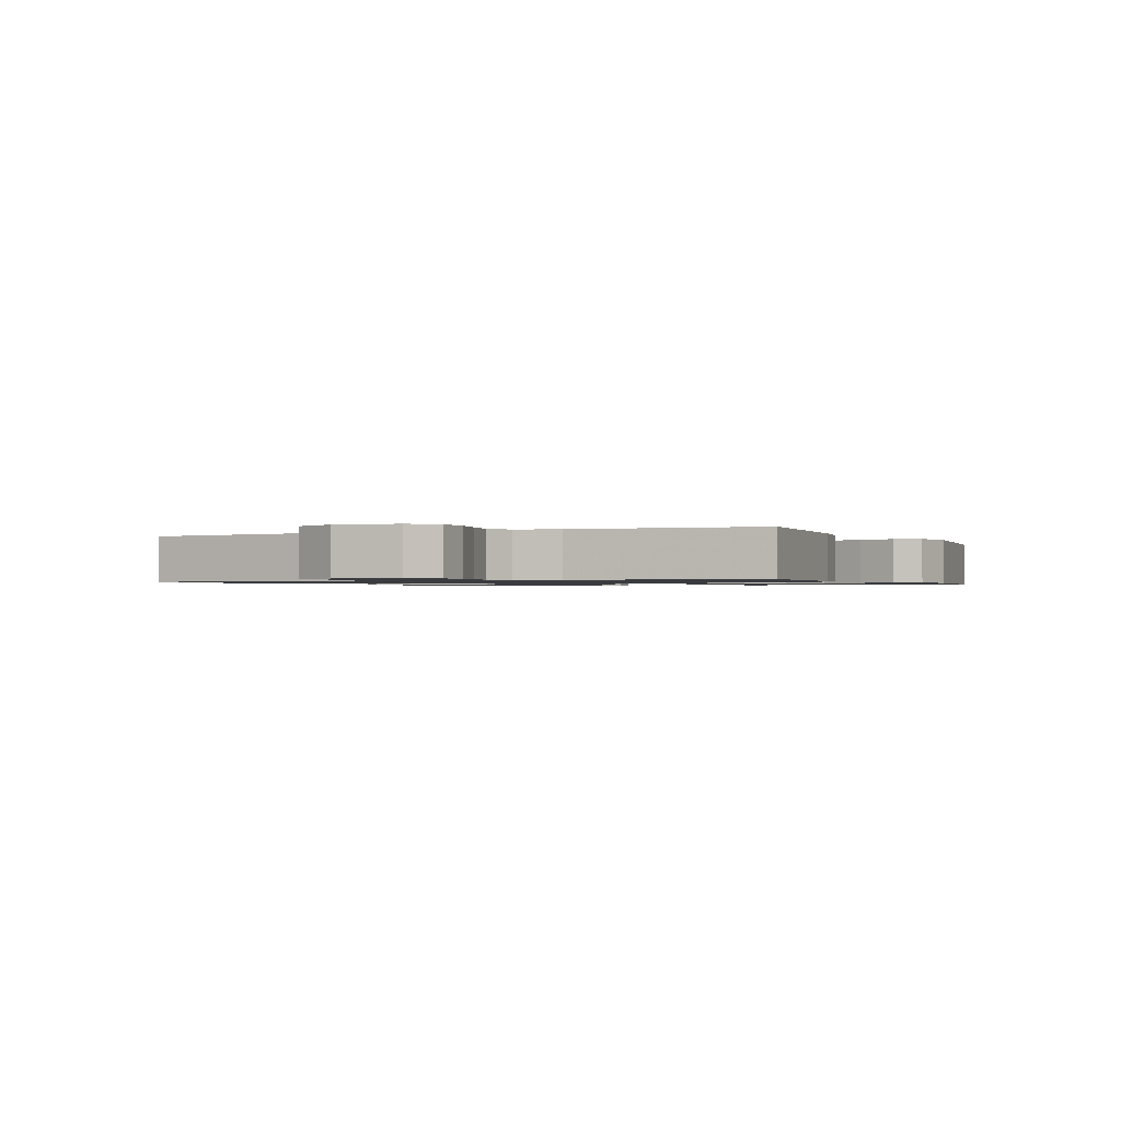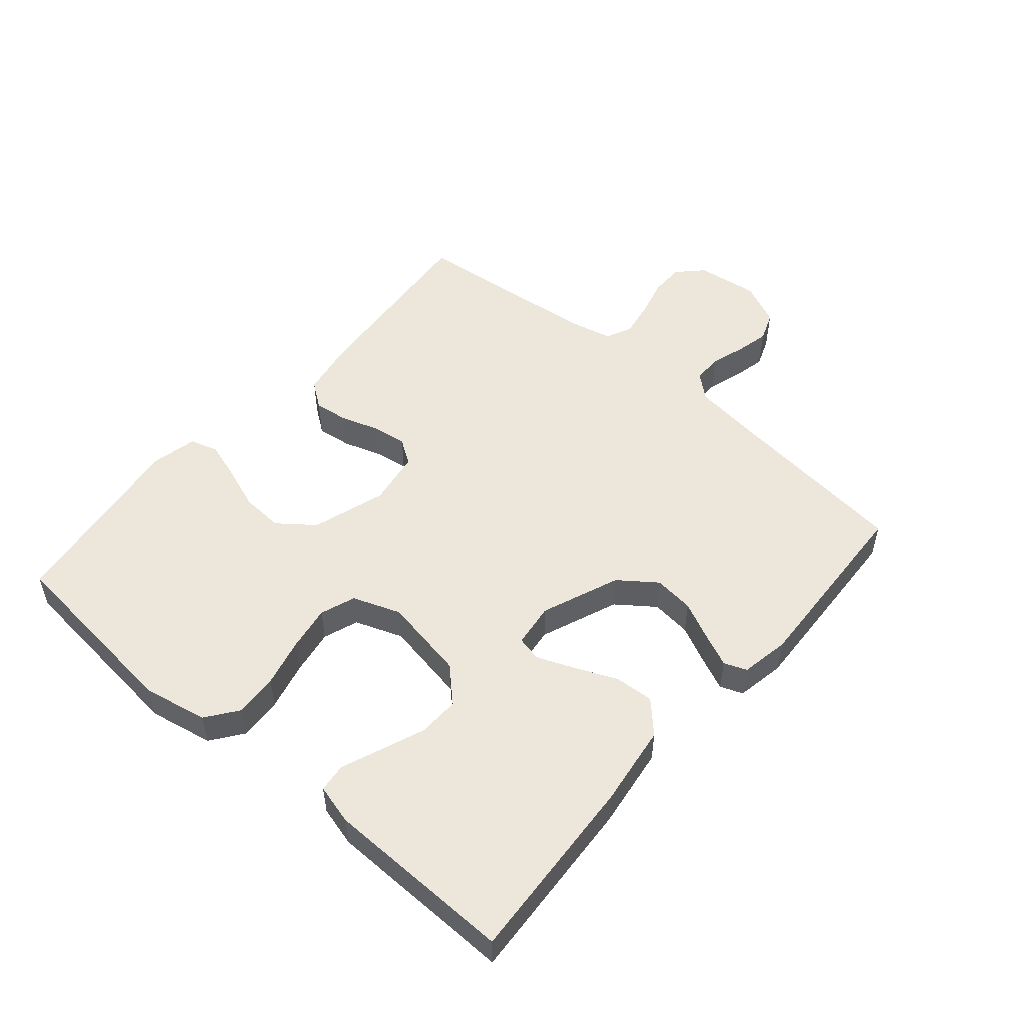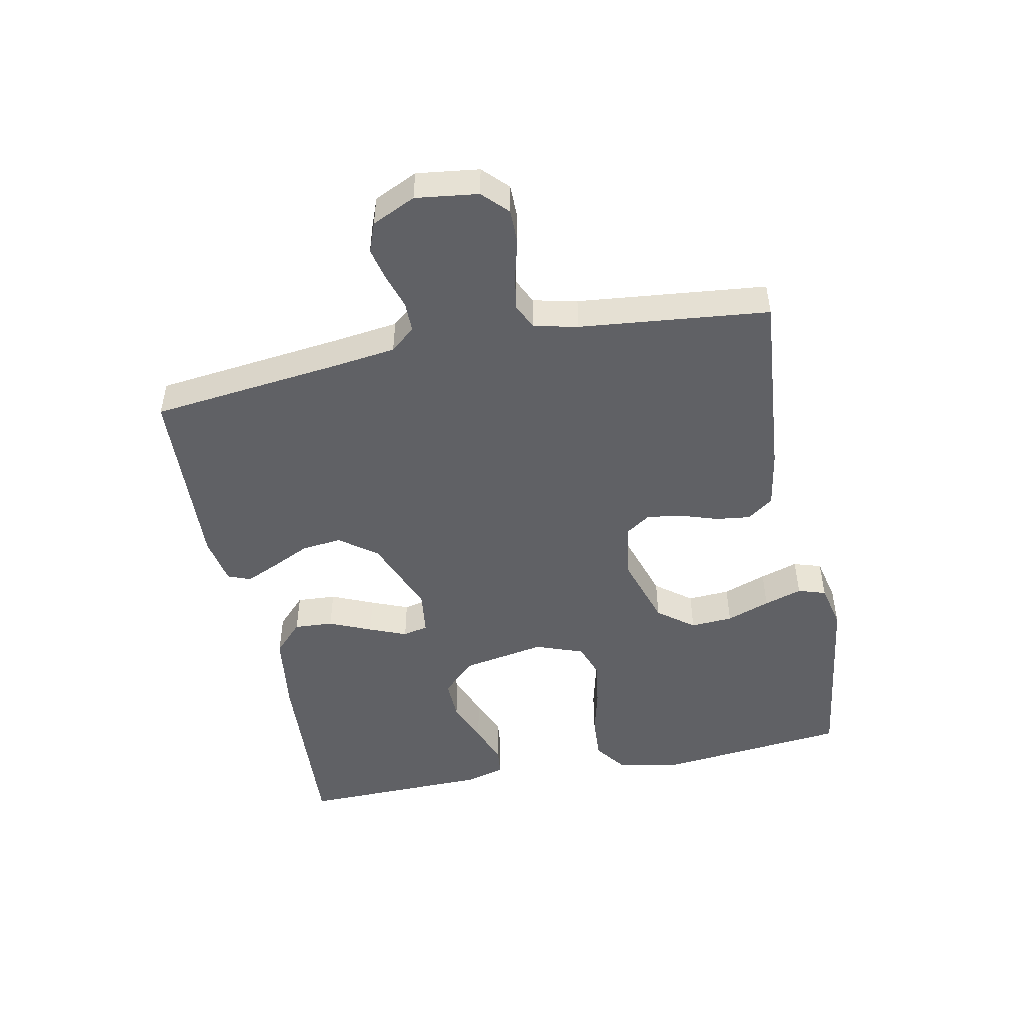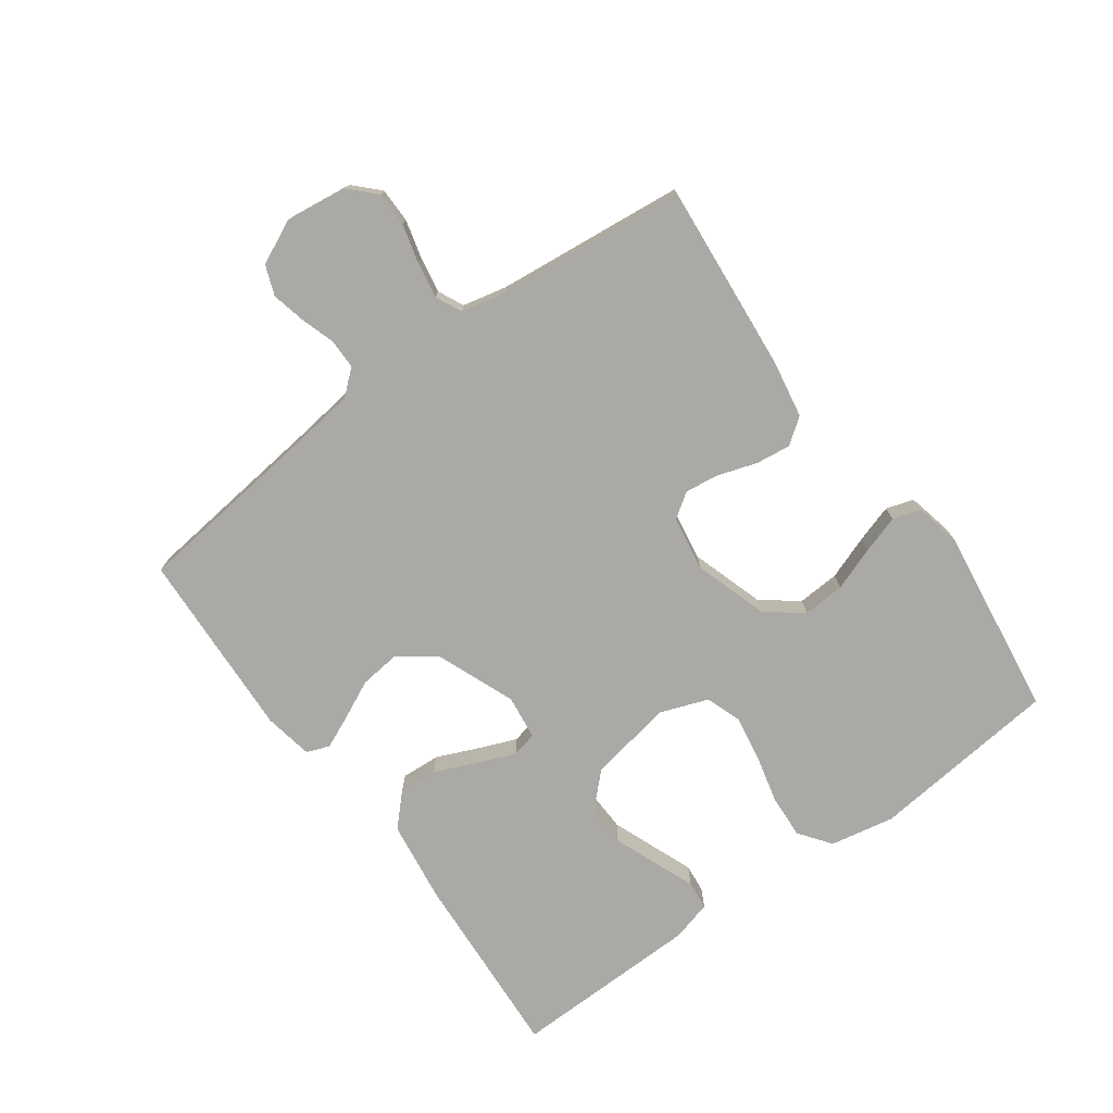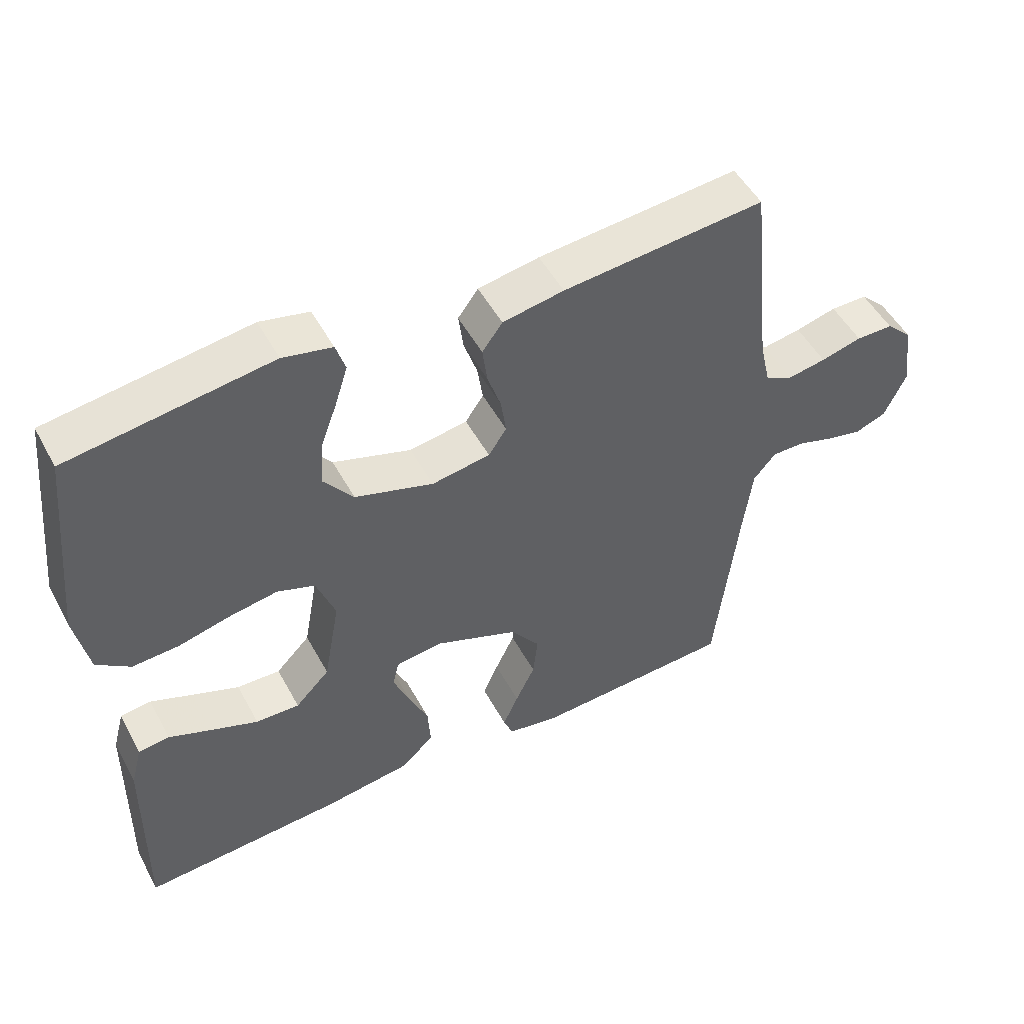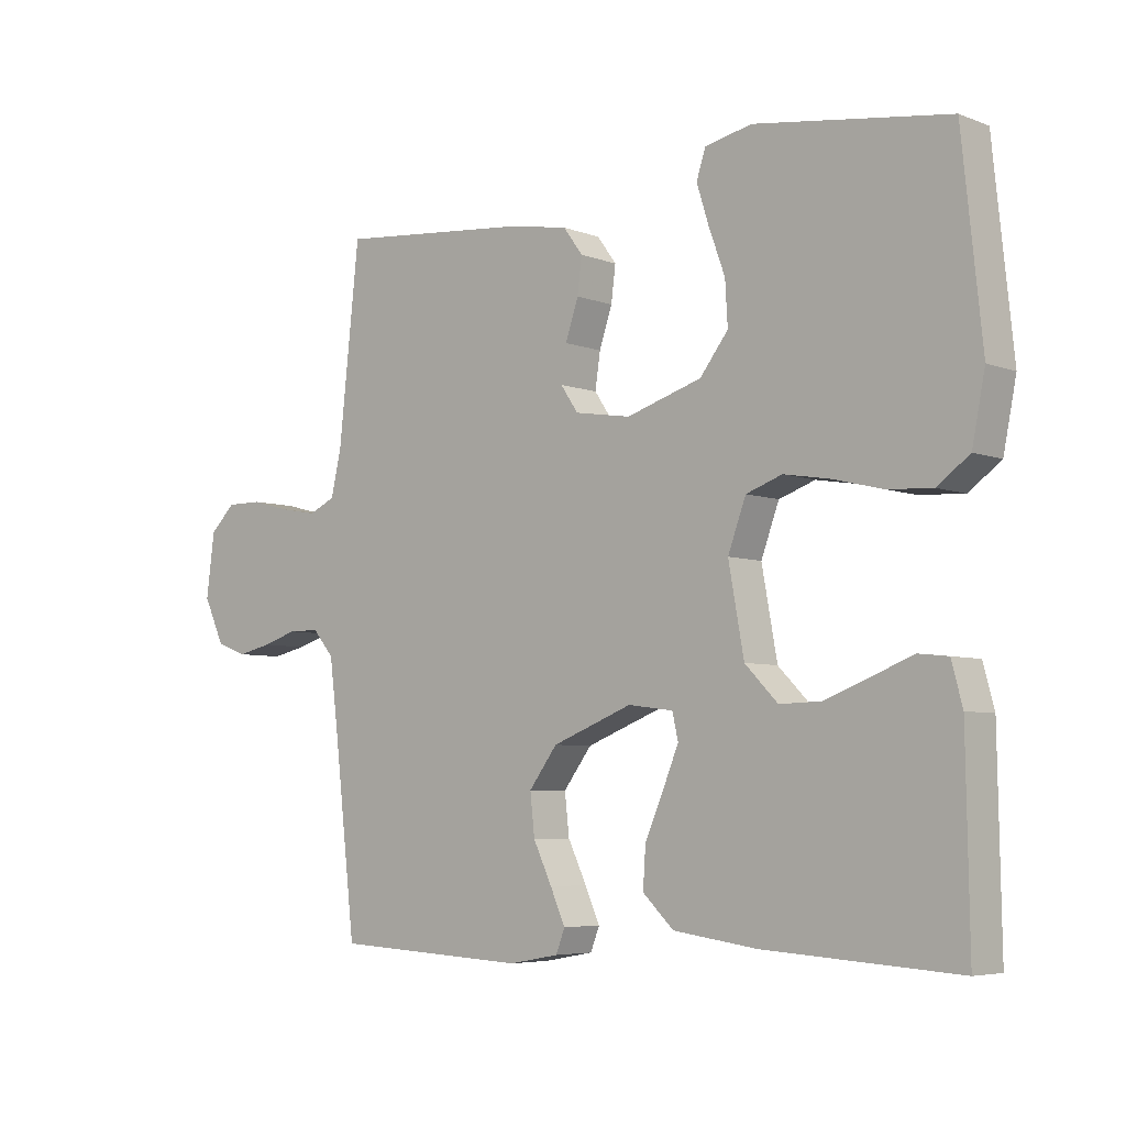
<metadata>
{"format":"obj","ext":"obj","renderer":"f3d","projection":"perspective","resolution":1024,"background":"white","views":[{"elev":-1.1,"azim":-64.9,"up":"+Y"},{"elev":52.0,"azim":130.7,"up":"+Y"},{"elev":-48.6,"azim":-78.5,"up":"+Y"},{"elev":-75.4,"azim":-53.9,"up":"+Y"},{"elev":50.5,"azim":152.2,"up":"+Z"},{"elev":-5.5,"azim":40.7,"up":"+Z"}]}
</metadata>
<code>
v -0.5 0.07 -0.5
v -0.534 0.07 -0.2
v -0.547 0.07 -0.097
v -0.58 0.07 -0.058
v -0.628 0.07 -0.058
v -0.682 0.07 -0.075
v -0.735 0.07 -0.087
v -0.782 0.07 -0.069
v -0.814 0.07 0
v -0.801 0.07 0.099
v -0.762 0.07 0.137
v -0.707 0.07 0.137
v -0.646 0.07 0.121
v -0.589 0.07 0.111
v -0.548 0.07 0.13
v -0.532 0.07 0.2
v -0.5 0.07 0.5
v -0.2 0.07 0.473
v -0.109 0.07 0.457
v -0.079 0.07 0.416
v -0.086 0.07 0.361
v -0.106 0.07 0.301
v -0.114 0.07 0.246
v -0.087 0.07 0.206
v 0 0.07 0.192
v 0.117 0.07 0.229
v 0.161 0.07 0.286
v 0.157 0.07 0.353
v 0.132 0.07 0.422
v 0.113 0.07 0.482
v 0.127 0.07 0.526
v 0.2 0.07 0.542
v 0.5 0.07 0.5
v 0.531 0.07 0.2
v 0.511 0.07 0.098
v 0.461 0.07 0.061
v 0.392 0.07 0.065
v 0.315 0.07 0.084
v 0.243 0.07 0.096
v 0.187 0.07 0.076
v 0.159 0.07 0
v 0.183 0.07 -0.133
v 0.234 0.07 -0.185
v 0.299 0.07 -0.183
v 0.369 0.07 -0.156
v 0.432 0.07 -0.131
v 0.478 0.07 -0.136
v 0.495 0.07 -0.2
v 0.5 0.07 -0.5
v 0.2 0.07 -0.481
v 0.07 0.07 -0.463
v 0.022 0.07 -0.417
v 0.026 0.07 -0.355
v 0.055 0.07 -0.288
v 0.079 0.07 -0.229
v 0.07 0.07 -0.189
v 0 0.07 -0.18
v -0.124 0.07 -0.229
v -0.168 0.07 -0.288
v -0.161 0.07 -0.352
v -0.132 0.07 -0.413
v -0.109 0.07 -0.465
v -0.123 0.07 -0.501
v -0.2 0.07 -0.515
v -0.5 0 -0.5
v -0.534 0 -0.2
v -0.547 0 -0.097
v -0.58 0 -0.058
v -0.628 0 -0.058
v -0.682 0 -0.075
v -0.735 0 -0.087
v -0.782 0 -0.069
v -0.814 0 0
v -0.801 0 0.099
v -0.762 0 0.137
v -0.707 0 0.137
v -0.646 0 0.121
v -0.589 0 0.111
v -0.548 0 0.13
v -0.532 0 0.2
v -0.5 0 0.5
v -0.2 0 0.473
v -0.109 0 0.457
v -0.079 0 0.416
v -0.086 0 0.361
v -0.106 0 0.301
v -0.114 0 0.246
v -0.087 0 0.206
v 0 0 0.192
v 0.117 0 0.229
v 0.161 0 0.286
v 0.157 0 0.353
v 0.132 0 0.422
v 0.113 0 0.482
v 0.127 0 0.526
v 0.2 0 0.542
v 0.5 0 0.5
v 0.531 0 0.2
v 0.511 0 0.098
v 0.461 0 0.061
v 0.392 0 0.065
v 0.315 0 0.084
v 0.243 0 0.096
v 0.187 0 0.076
v 0.159 0 0
v 0.183 0 -0.133
v 0.234 0 -0.185
v 0.299 0 -0.183
v 0.369 0 -0.156
v 0.432 0 -0.131
v 0.478 0 -0.136
v 0.495 0 -0.2
v 0.5 0 -0.5
v 0.2 0 -0.481
v 0.07 0 -0.463
v 0.022 0 -0.417
v 0.026 0 -0.355
v 0.055 0 -0.288
v 0.079 0 -0.229
v 0.07 0 -0.189
v 0 0 -0.18
v -0.124 0 -0.229
v -0.168 0 -0.288
v -0.161 0 -0.352
v -0.132 0 -0.413
v -0.109 0 -0.465
v -0.123 0 -0.501
v -0.2 0 -0.515
f 63 64 1 2
f 60 61 62 63
f 60 63 2 3
f 59 60 3 4
f 58 59 4
f 57 58 4
f 56 57 4
f 51 52 53 54
f 51 54 55
f 50 51 55
f 49 50 55 56
f 45 46 47 48
f 44 45 48 49
f 43 44 49
f 42 43 49 56
f 35 36 37 38
f 35 38 39
f 34 35 39
f 33 34 39 40
f 28 29 30 31
f 28 31 32 33
f 19 20 21 22
f 19 22 23
f 16 17 18 19
f 15 16 19 23
f 14 15 23 24
f 10 11 12 13
f 10 13 14
f 9 10 14
f 5 6 7 8
f 5 8 9 14
f 41 42 56 4
f 27 28 33 40
f 26 27 40 41
f 25 26 41 4
f 14 24 25
f 4 5 14 25
f 66 65 128 127
f 127 126 125 124
f 67 66 127 124
f 68 67 124 123
f 68 123 122
f 68 122 121
f 68 121 120
f 118 117 116 115
f 119 118 115
f 119 115 114
f 120 119 114 113
f 112 111 110 109
f 113 112 109 108
f 113 108 107
f 120 113 107 106
f 102 101 100 99
f 103 102 99
f 103 99 98
f 104 103 98 97
f 95 94 93 92
f 97 96 95 92
f 86 85 84 83
f 87 86 83
f 83 82 81 80
f 87 83 80 79
f 88 87 79 78
f 77 76 75 74
f 78 77 74
f 78 74 73
f 72 71 70 69
f 78 73 72 69
f 68 120 106 105
f 104 97 92 91
f 105 104 91 90
f 68 105 90 89
f 89 88 78
f 89 78 69 68
f 1 65 66 2
f 2 66 67 3
f 3 67 68 4
f 4 68 69 5
f 5 69 70 6
f 6 70 71 7
f 7 71 72 8
f 8 72 73 9
f 9 73 74 10
f 10 74 75 11
f 11 75 76 12
f 12 76 77 13
f 13 77 78 14
f 14 78 79 15
f 15 79 80 16
f 16 80 81 17
f 17 81 82 18
f 18 82 83 19
f 19 83 84 20
f 20 84 85 21
f 21 85 86 22
f 22 86 87 23
f 23 87 88 24
f 24 88 89 25
f 25 89 90 26
f 26 90 91 27
f 27 91 92 28
f 28 92 93 29
f 29 93 94 30
f 30 94 95 31
f 31 95 96 32
f 32 96 97 33
f 33 97 98 34
f 34 98 99 35
f 35 99 100 36
f 36 100 101 37
f 37 101 102 38
f 38 102 103 39
f 39 103 104 40
f 40 104 105 41
f 41 105 106 42
f 42 106 107 43
f 43 107 108 44
f 44 108 109 45
f 45 109 110 46
f 46 110 111 47
f 47 111 112 48
f 48 112 113 49
f 49 113 114 50
f 50 114 115 51
f 51 115 116 52
f 52 116 117 53
f 53 117 118 54
f 54 118 119 55
f 55 119 120 56
f 56 120 121 57
f 57 121 122 58
f 58 122 123 59
f 59 123 124 60
f 60 124 125 61
f 61 125 126 62
f 62 126 127 63
f 63 127 128 64
f 64 128 65 1

</code>
